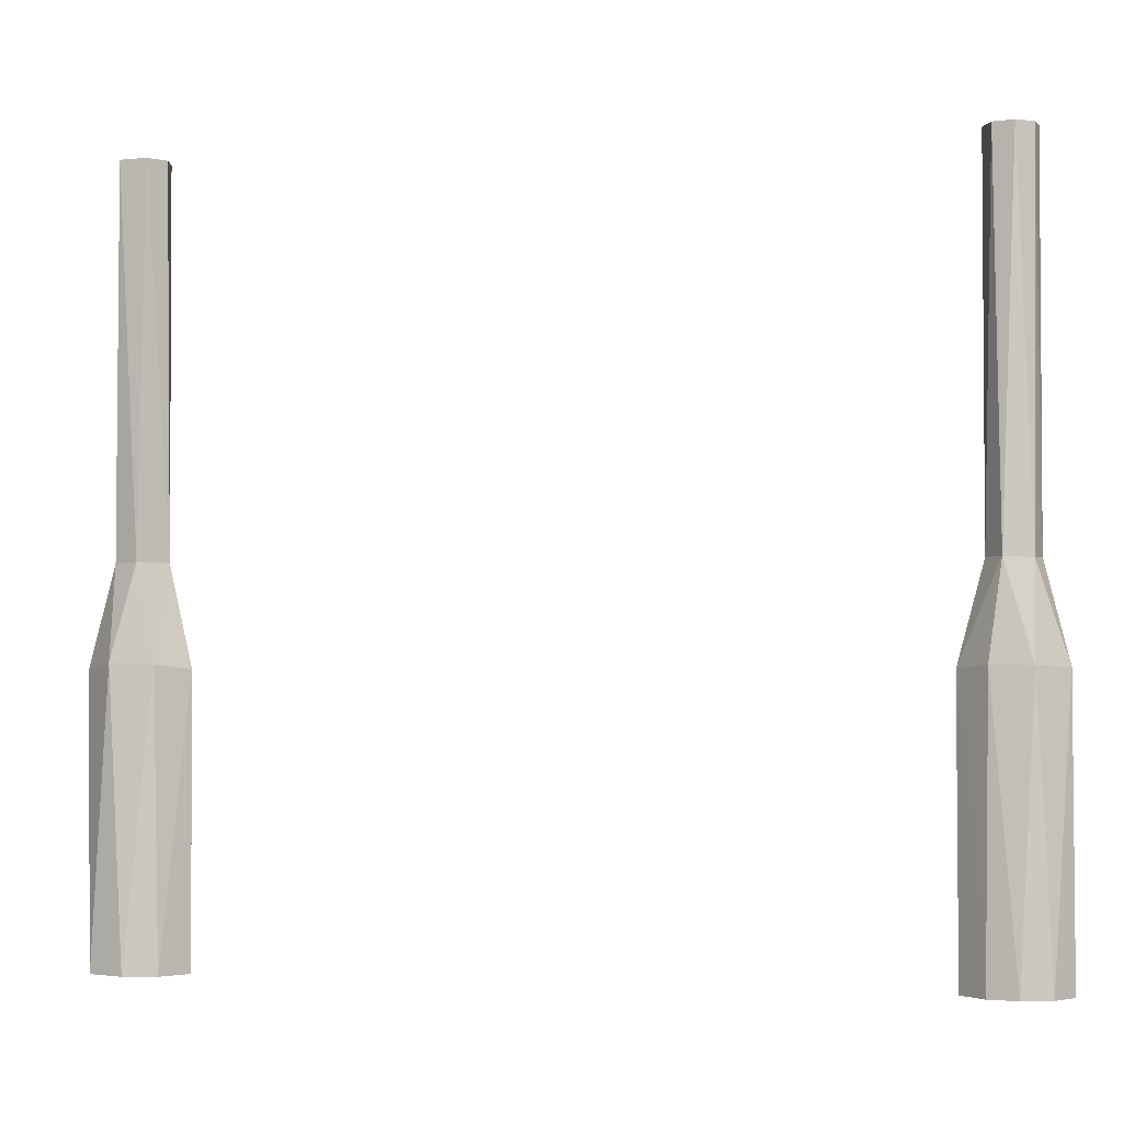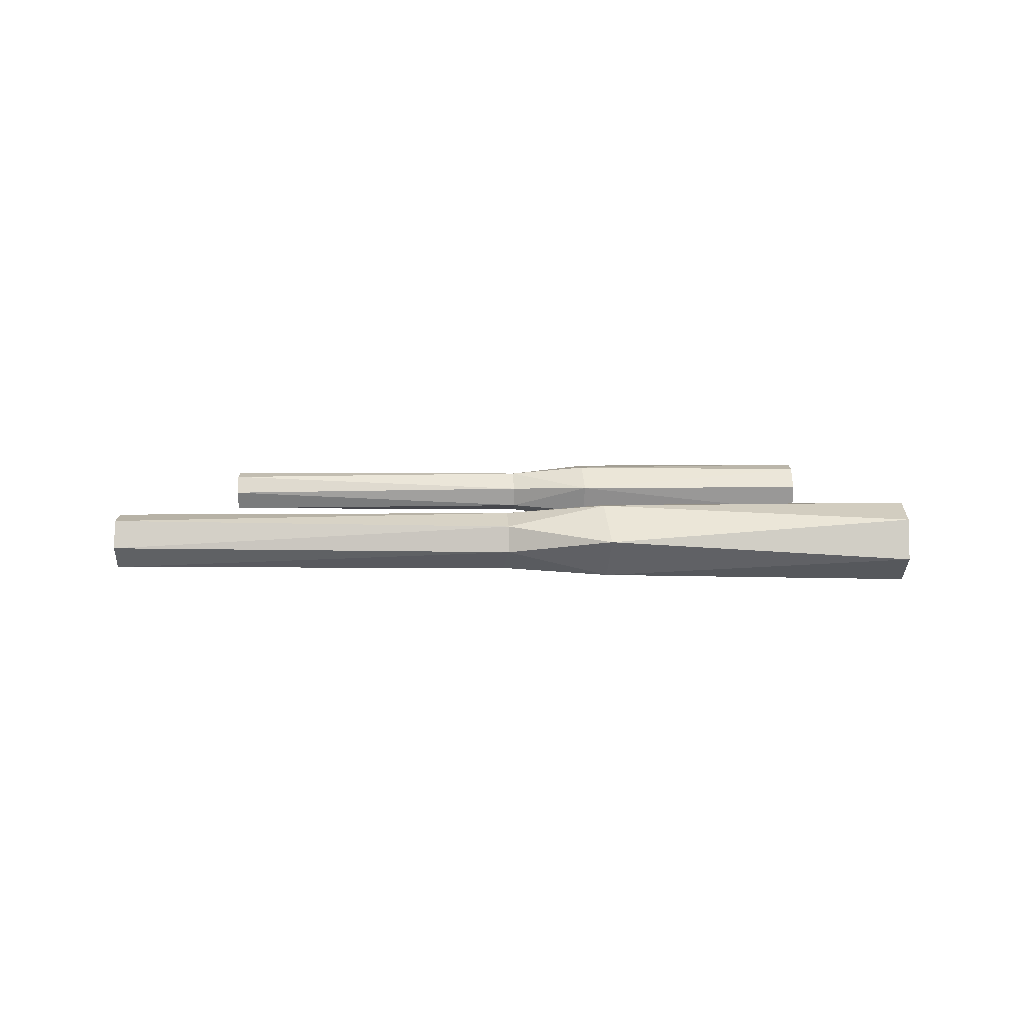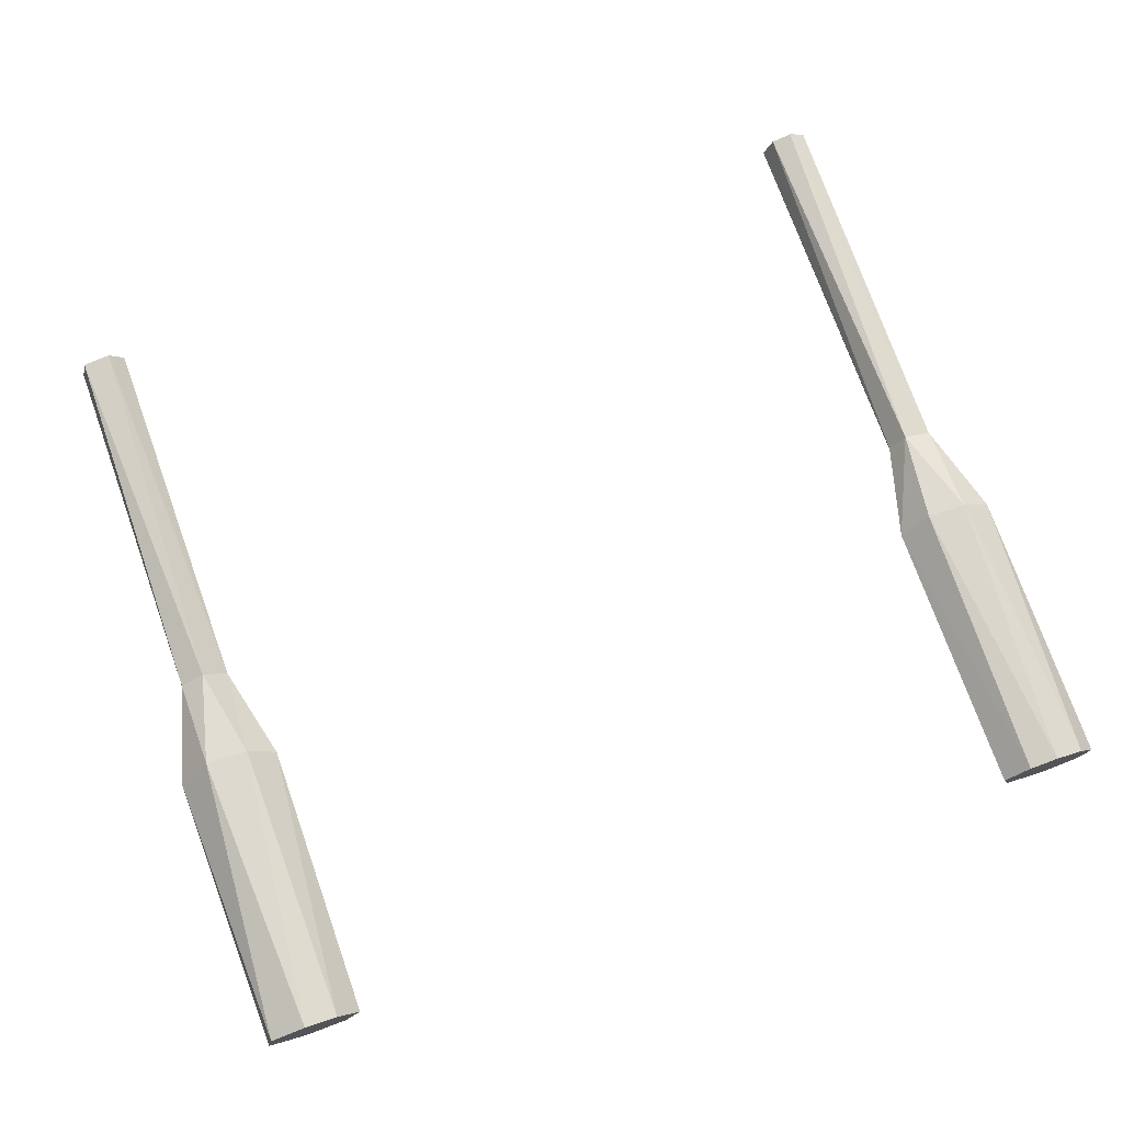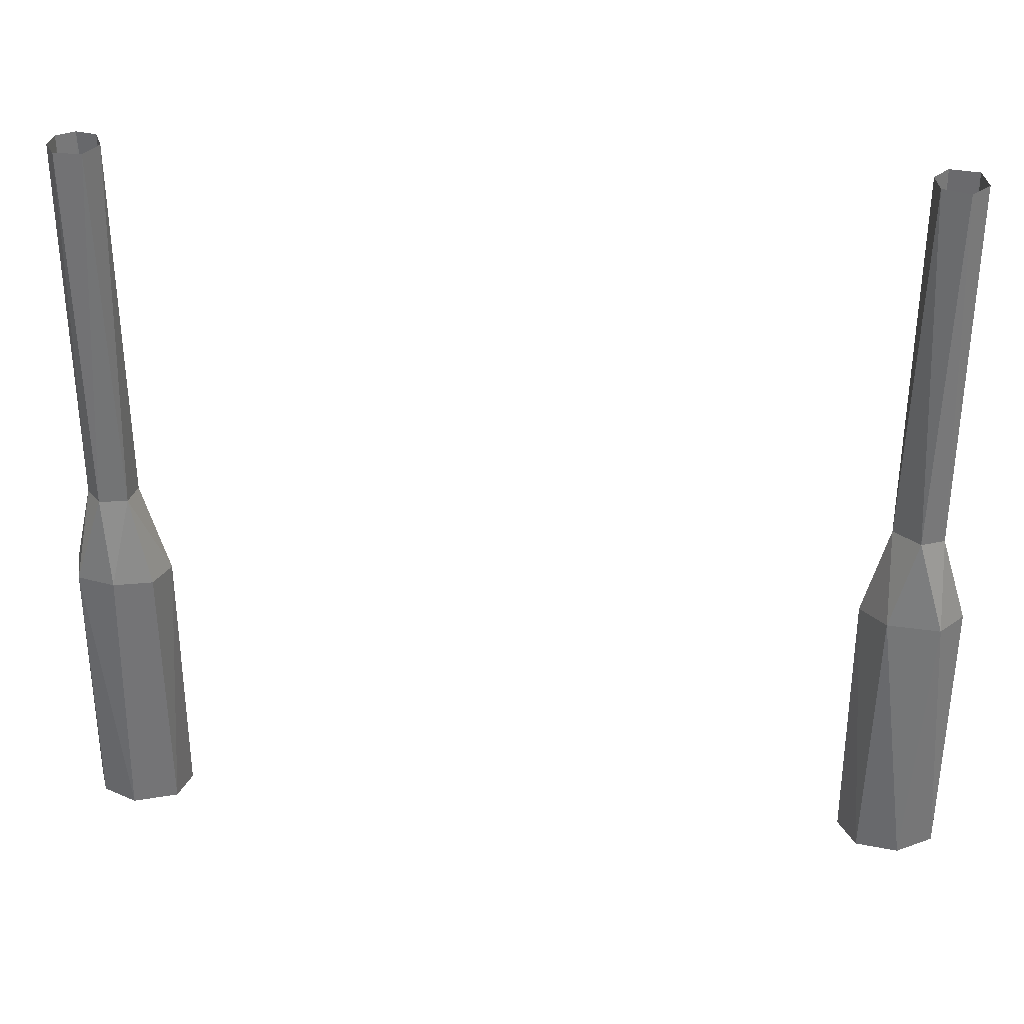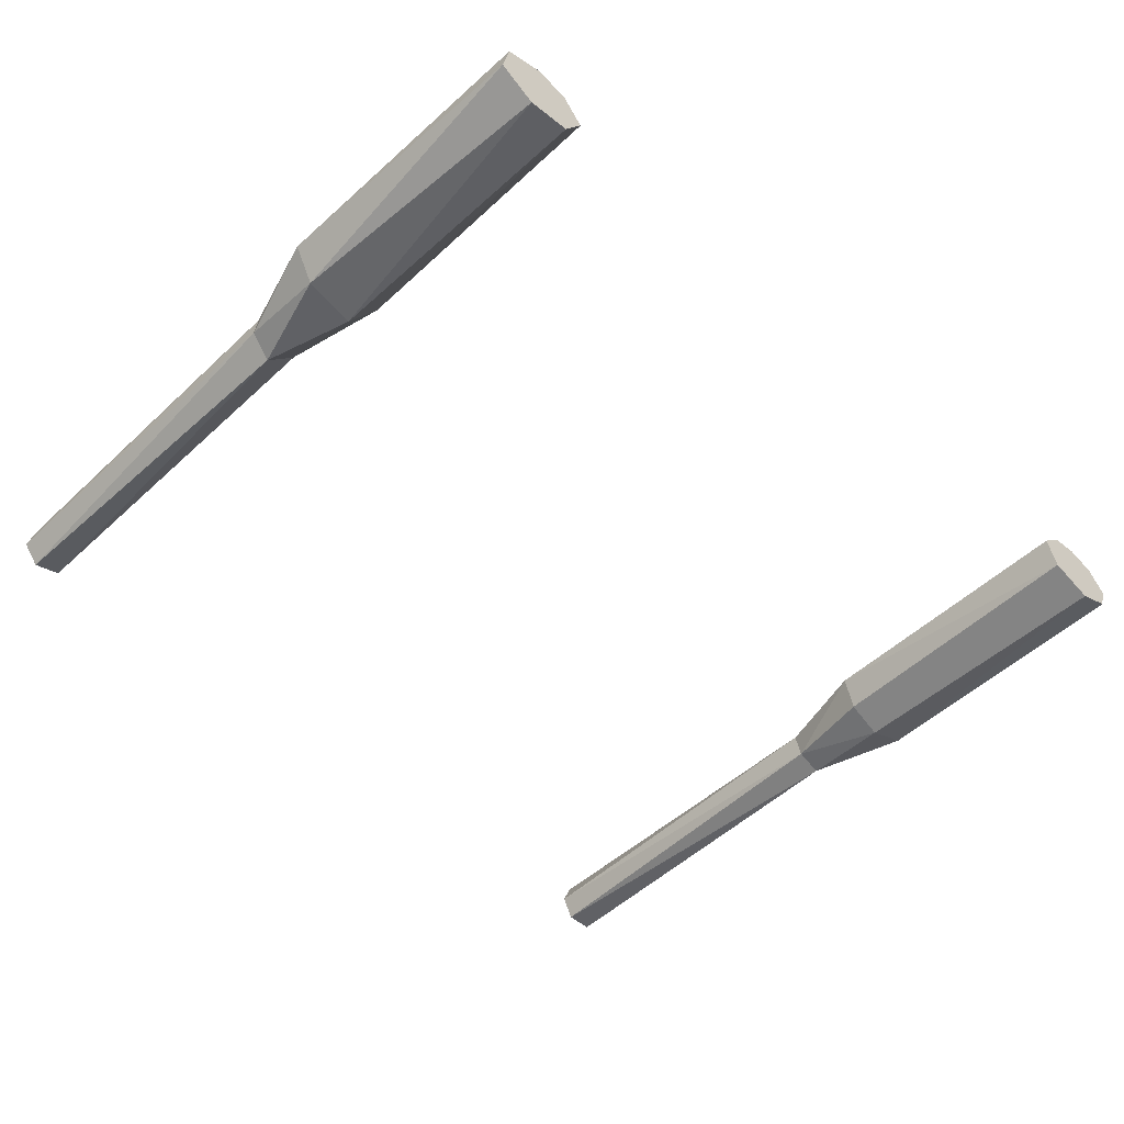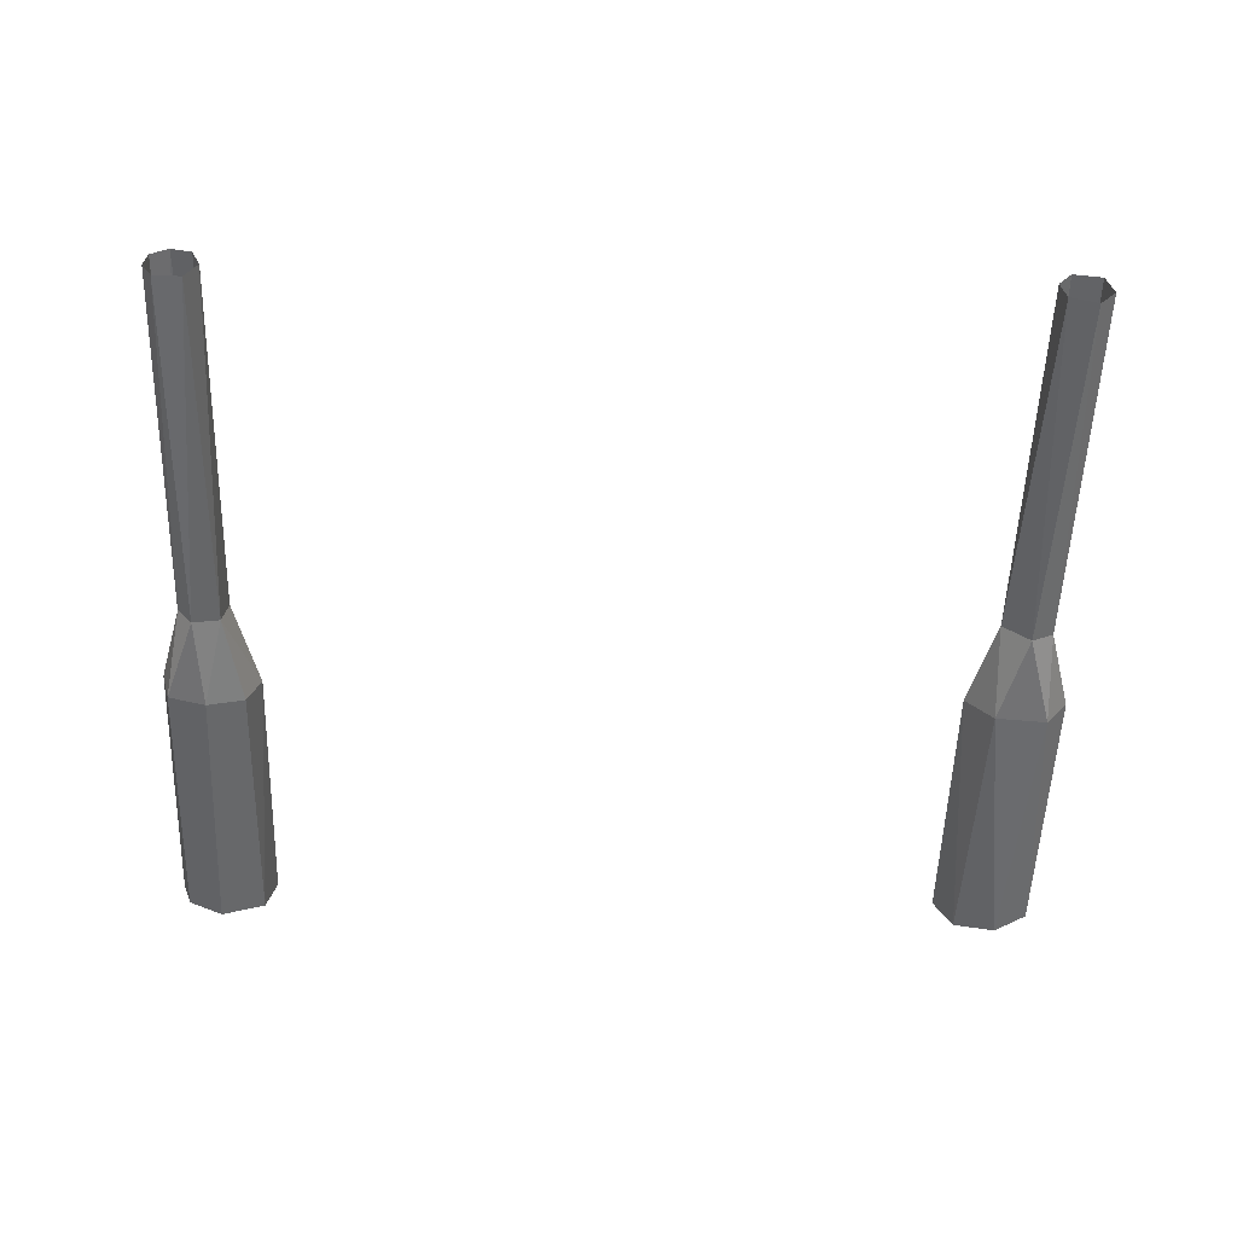
<metadata>
{"format":"obj","ext":"obj","renderer":"f3d","projection":"perspective","resolution":1024,"background":"white","views":[{"elev":-2.3,"azim":-168.0,"up":"+Z"},{"elev":4.0,"azim":90.4,"up":"+Y"},{"elev":73.8,"azim":160.5,"up":"+Y"},{"elev":33.9,"azim":5.7,"up":"+Z"},{"elev":-50.8,"azim":135.4,"up":"+Y"},{"elev":-52.3,"azim":-1.8,"up":"+Y"}]}
</metadata>
<code>
o chainguns
v 4.355 -0.8848 3.116
v 4.59 -0.8494 -4.755
v 4.413 -1.19 -0.8159
v 4.665 -1.235 -4.755
v 4.286 -1.47 -4.755
v 3.84 -1.396 -4.755
v 3.641 -1.041 -1.828
v 3.644 -1.063 -4.755
v 3.867 -0.7751 -4.755
v 3.92 -0.7508 -1.786
v 4.208 -0.7062 -4.755
v 4.389 -0.9354 -0.8171
v 4.711 -1.064 -1.835
v 4.423 -1.152 3.116
v 4.46 -1.412 -1.79
v 4.249 -1.358 3.116
v 4.163 -1.372 -0.7584
v 3.907 -1.44 -1.73
v 3.892 -1.083 -0.8054
v 3.967 -1.266 3.116
v 3.916 -1.028 3.116
v 4.129 -0.8186 -0.7982
v 4.062 -0.8415 3.116
v 4.367 -0.7287 -1.764
v -3.909 -1.097 3.116
v -4.363 -0.7303 -1.792
v -4.361 -0.8981 -0.8268
v -4.505 -0.7972 -4.755
v -4.218 -0.828 3.116
v -4.678 -0.9802 -1.809
v -4.391 -0.9425 3.116
v -4.688 -1.044 -4.755
v -4.591 -1.313 -4.755
v -4.258 -1.353 -0.8078
v -4.218 -1.486 -4.755
v -3.976 -1.277 -0.8254
v -3.762 -1.334 -4.755
v -4.029 -1.325 3.116
v -3.657 -0.9988 -4.755
v -4.076 -0.8304 -0.8099
v -3.908 -0.7592 -4.755
v -4.208 -0.7062 -4.755
v -3.948 -0.739 -1.781
v -4.425 -1.143 -0.8143
v -4.423 -1.136 3.116
v -4.582 -1.333 -1.803
v -4.315 -1.32 3.116
v -4.169 -1.478 -1.774
v -3.78 -1.348 -1.8
v -3.65 -1.014 -1.822
v -3.915 -1.037 -0.8148
v -4.005 -0.8768 3.116
f 11 24 2
f 22 1 12
f 24 12 13
f 13 4 2
f 12 14 3
f 3 15 13
f 15 5 4
f 3 16 17
f 17 18 15
f 5 18 6
f 20 19 17
f 18 19 7
f 7 8 6
f 8 7 9
f 19 10 7
f 19 23 22
f 10 11 9
f 22 24 10
f 5 6 11
f 11 2 5
f 4 5 2
f 8 9 6
f 6 9 11
f 26 27 40
f 27 29 40
f 32 30 28
f 30 44 27
f 46 44 30
f 33 46 32
f 35 46 33
f 48 34 46
f 48 36 34
f 36 38 34
f 37 49 35
f 39 50 37
f 50 51 36
f 51 25 36
f 41 50 39
f 43 40 50
f 41 43 50
f 42 43 41
f 26 40 43
f 42 35 28
f 33 28 35
f 39 37 41
f 35 41 37
f 35 42 41
f 28 33 32
f 23 1 22
f 24 22 12
f 24 13 2
f 1 14 12
f 13 12 3
f 13 15 4
f 14 16 3
f 3 17 15
f 15 18 5
f 16 20 17
f 18 17 19
f 18 7 6
f 20 21 19
f 21 23 19
f 7 10 9
f 19 22 10
f 10 24 11
f 42 28 26
f 27 31 29
f 28 30 26
f 26 30 27
f 44 45 31
f 27 44 31
f 32 46 30
f 44 47 45
f 44 34 47
f 46 34 44
f 35 48 46
f 34 38 47
f 35 49 48
f 48 49 36
f 36 25 38
f 37 50 49
f 49 50 36
f 51 52 25
f 51 40 52
f 50 40 51
f 40 29 52
f 42 26 43

</code>
